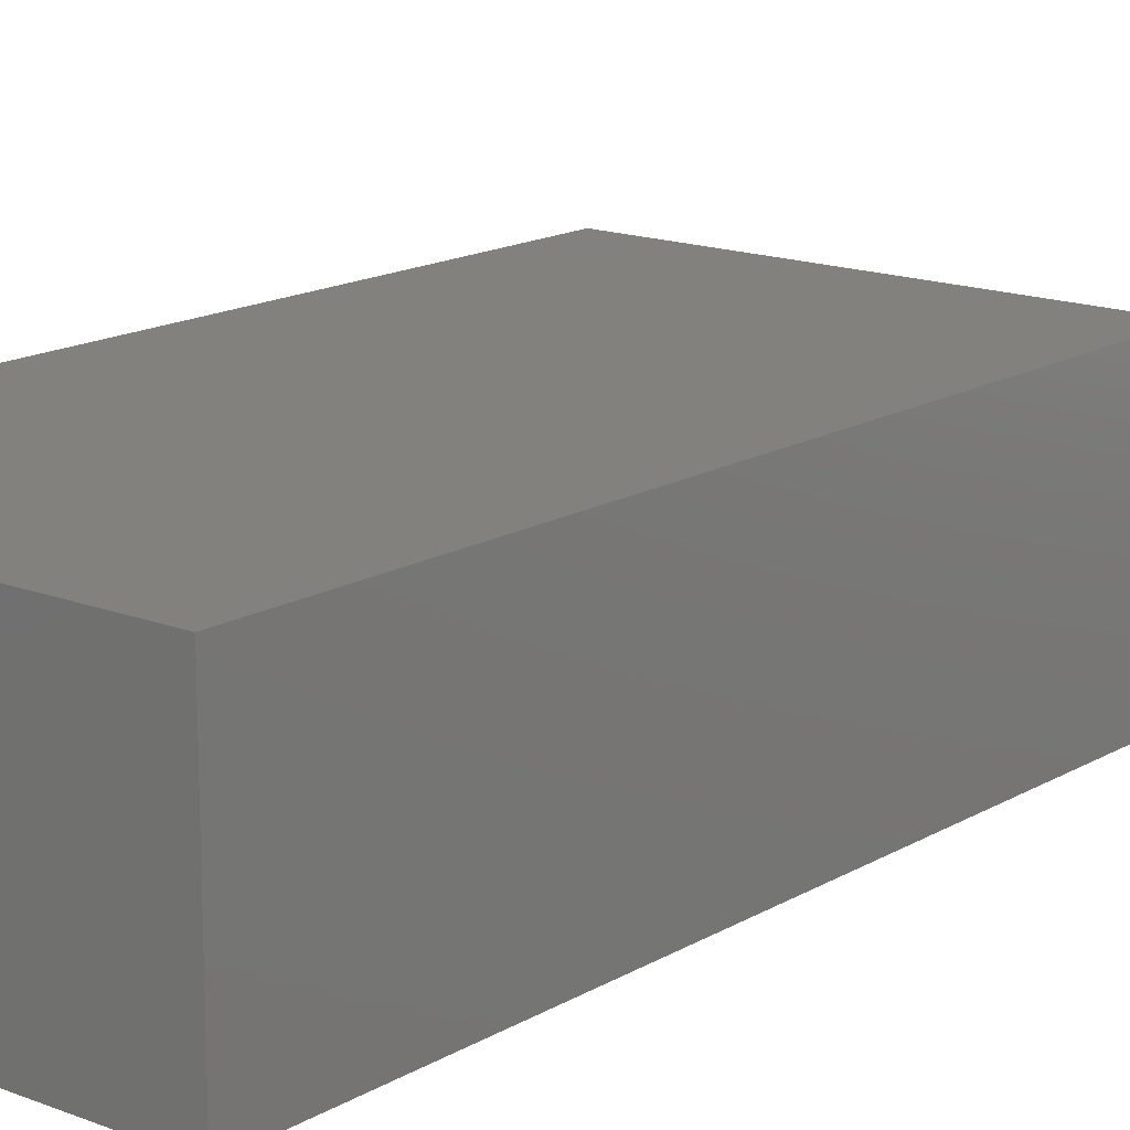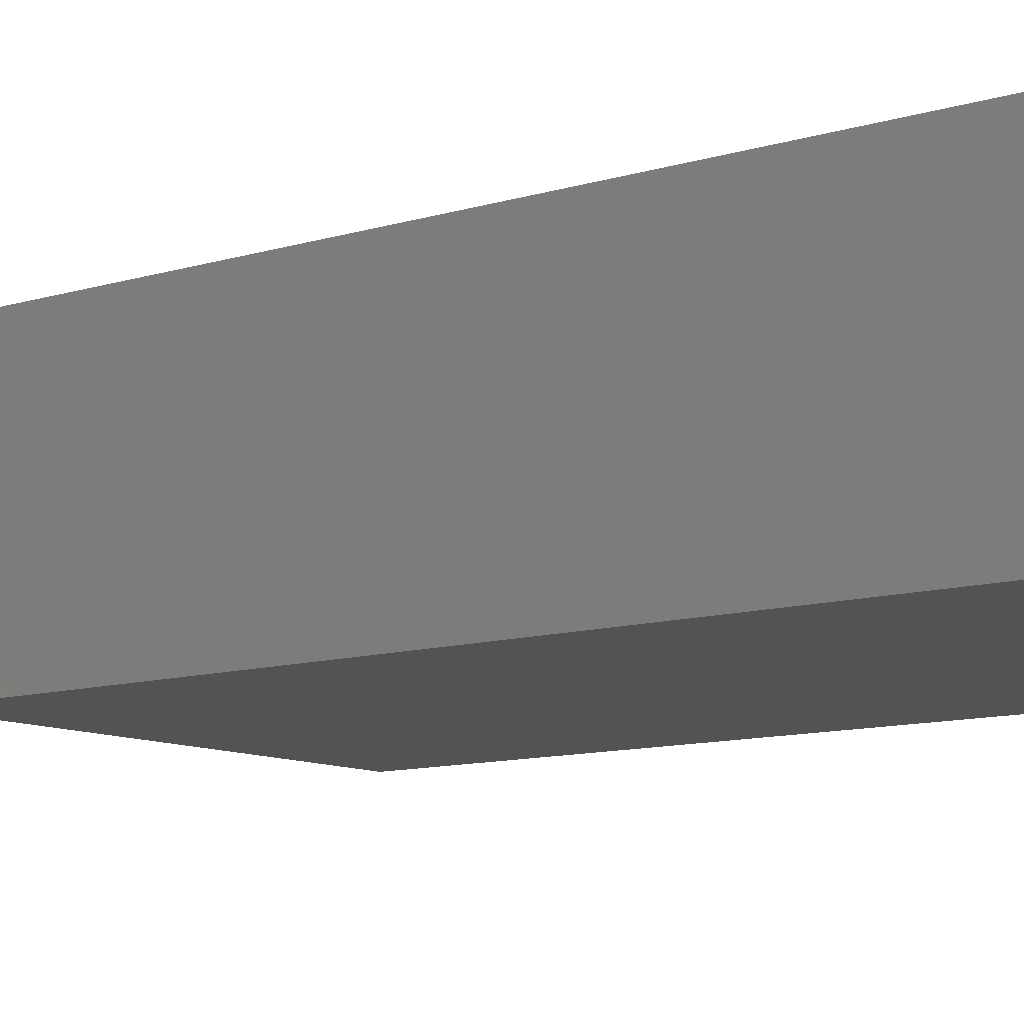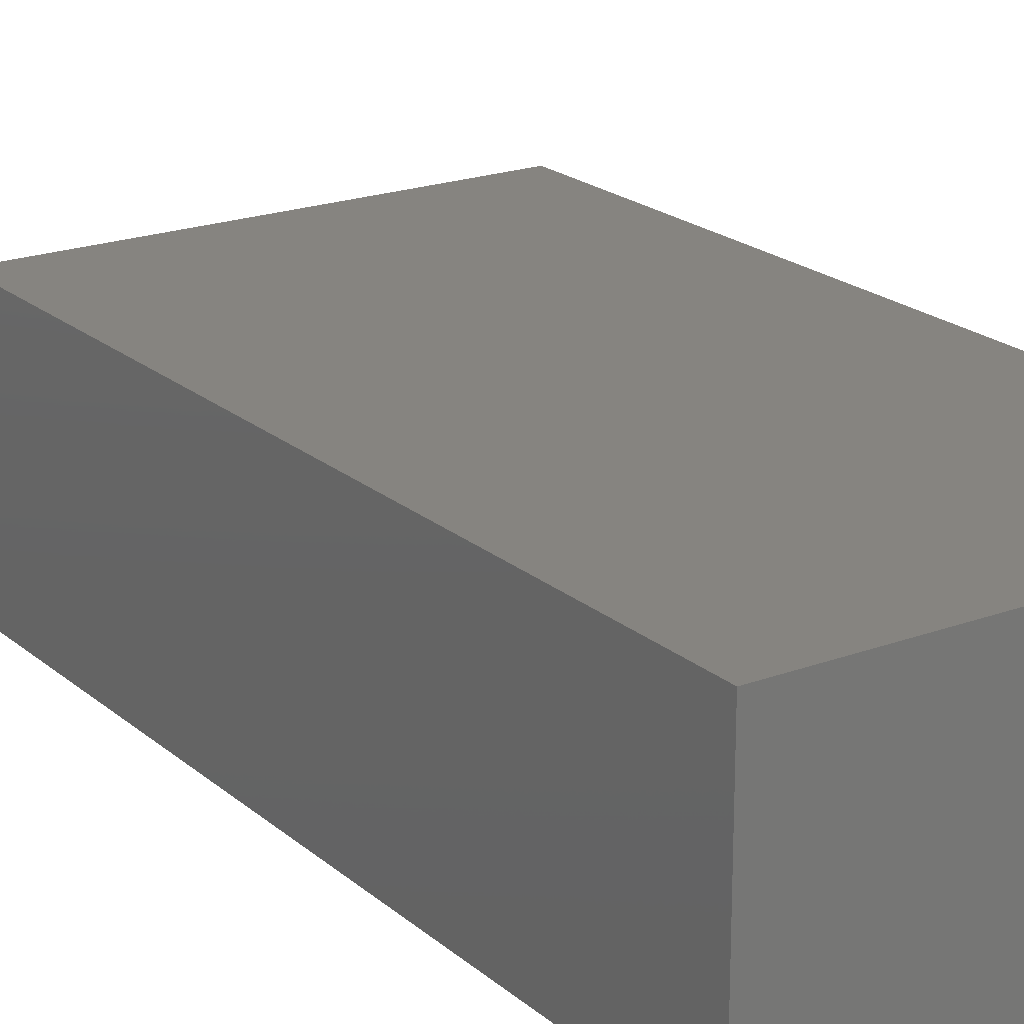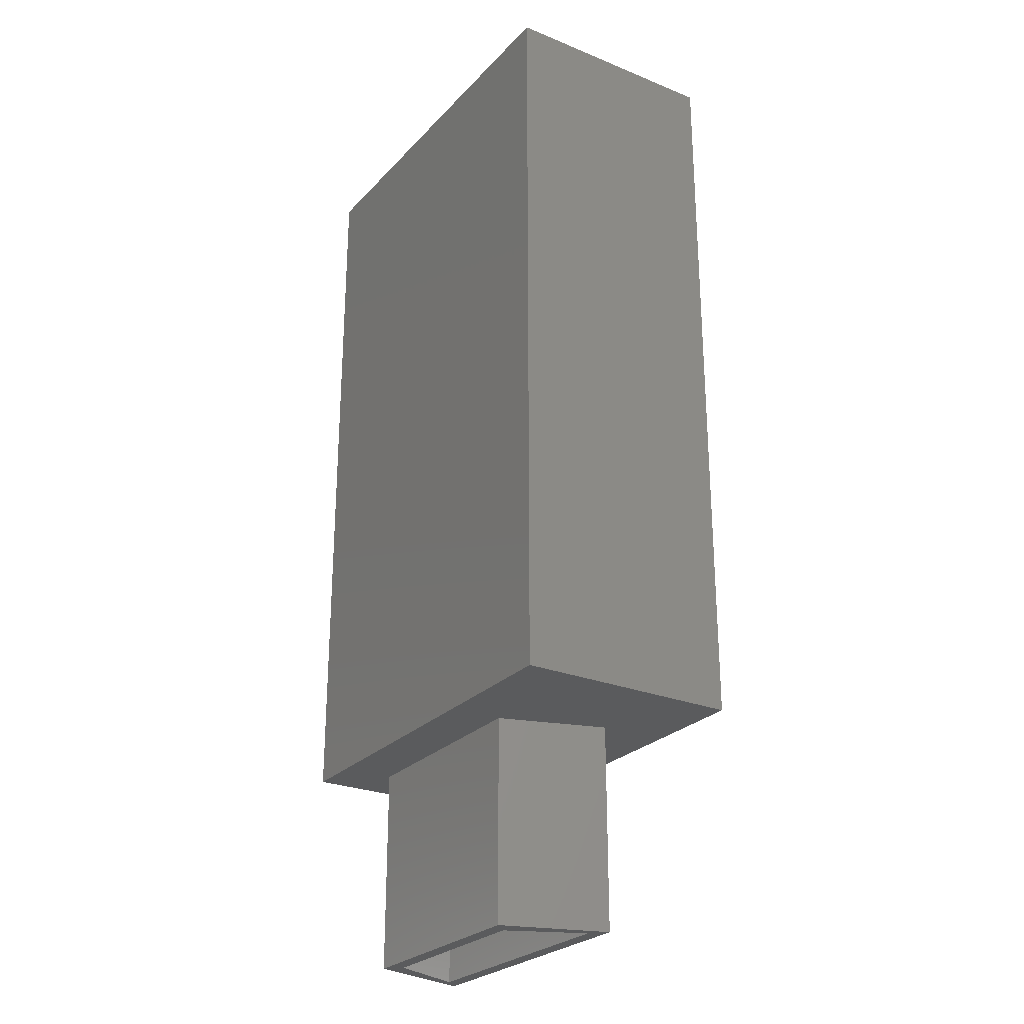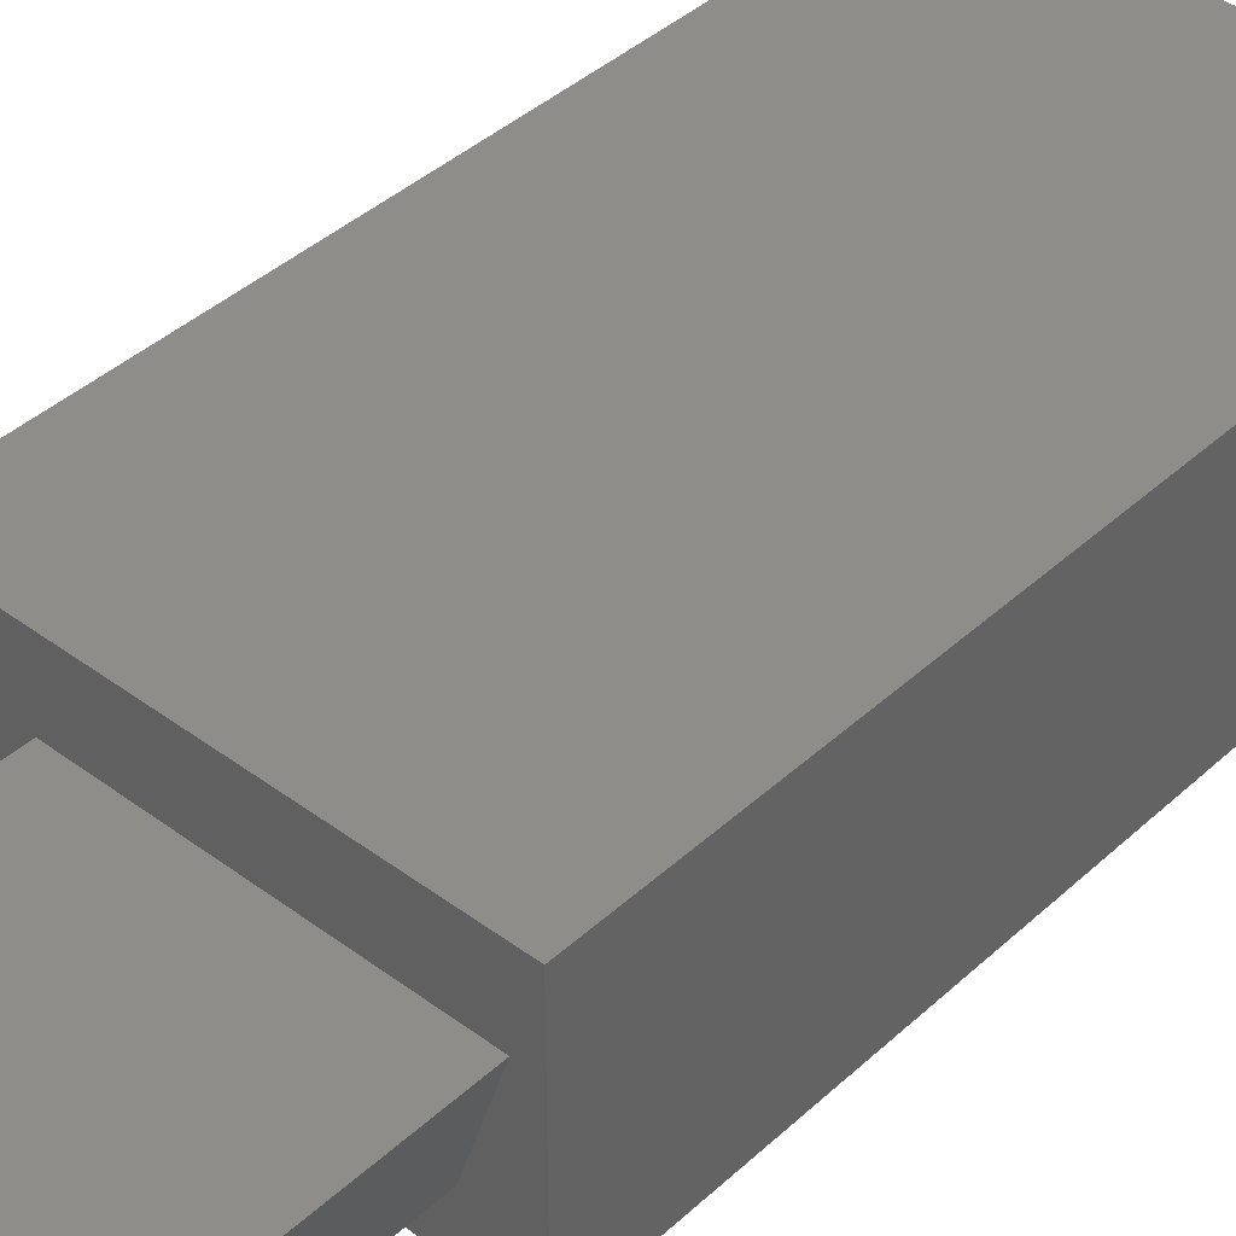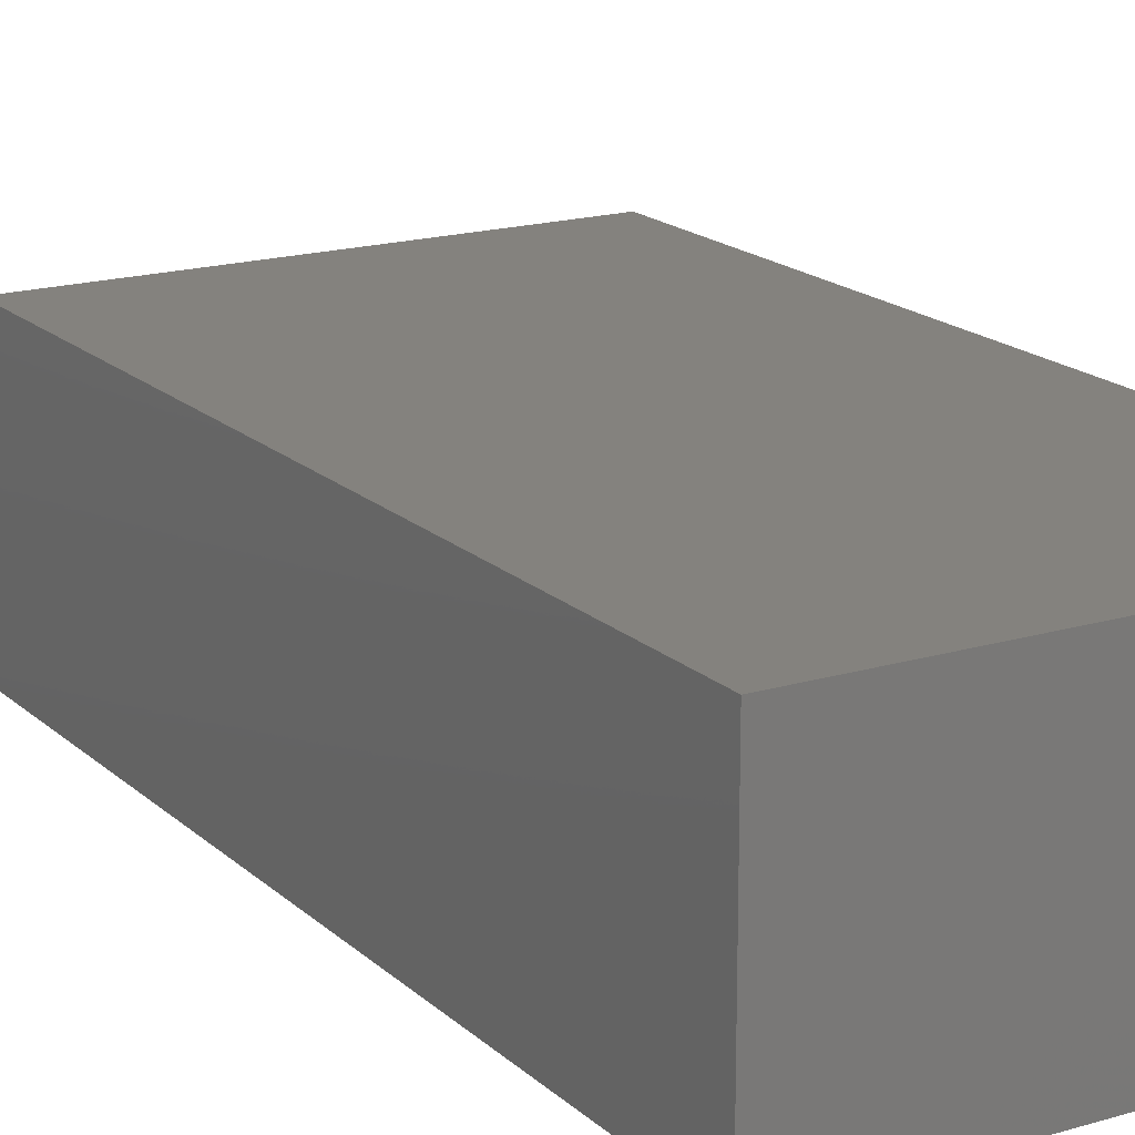
<metadata>
{"format":"stl","ext":"stl","renderer":"f3d","projection":"perspective","resolution":1024,"background":"white","views":[{"elev":15.6,"azim":-140.6,"up":"+Z"},{"elev":-10.5,"azim":128.1,"up":"+Z"},{"elev":20.6,"azim":146.0,"up":"+Z"},{"elev":-26.1,"azim":-122.6,"up":"+Y"},{"elev":41.0,"azim":42.1,"up":"+Z"},{"elev":17.6,"azim":149.3,"up":"+Z"}]}
</metadata>
<code>
# stl→obj: 24 verts, 44 faces
v -2.75 0 4.6
v 0 0 2.8
v 8.25 0 4.6
v -2.75 0 -1.4
v 8.25 0 -1.4
v 0.9 0 0
v 7.7 0 2.8
v 6.8 0 0
v 1.3 0 0.4
v 7.3 0 2.4
v 0.4 0 2.4
v 6.4 0 0.4
v 0 -5.5 2.8
v 0.4 -5.5 2.4
v 7.7 -5.5 2.8
v 0.9 -5.5 0
v 1.3 -5.5 0.4
v 6.4 -5.5 0.4
v 7.3 -5.5 2.4
v 6.8 -5.5 0
v 8.25 20 -1.4
v 8.25 20 4.6
v -2.75 20 4.6
v -2.75 20 -1.4
f 1 2 3
f 4 2 1
f 5 6 4
f 2 4 6
f 7 3 2
f 7 5 3
f 8 5 7
f 6 5 8
f 9 10 11
f 10 9 12
f 13 14 15
f 16 14 13
f 17 16 18
f 14 16 17
f 19 15 14
f 20 19 18
f 19 20 15
f 20 18 16
f 2 15 7
f 15 2 13
f 16 2 6
f 2 16 13
f 16 8 20
f 8 16 6
f 15 8 7
f 8 15 20
f 14 9 11
f 9 14 17
f 14 10 19
f 10 14 11
f 18 10 12
f 10 18 19
f 9 18 12
f 18 9 17
f 3 21 22
f 21 3 5
f 23 3 22
f 3 23 1
f 4 21 5
f 21 4 24
f 4 23 24
f 23 4 1
f 21 23 22
f 23 21 24

</code>
